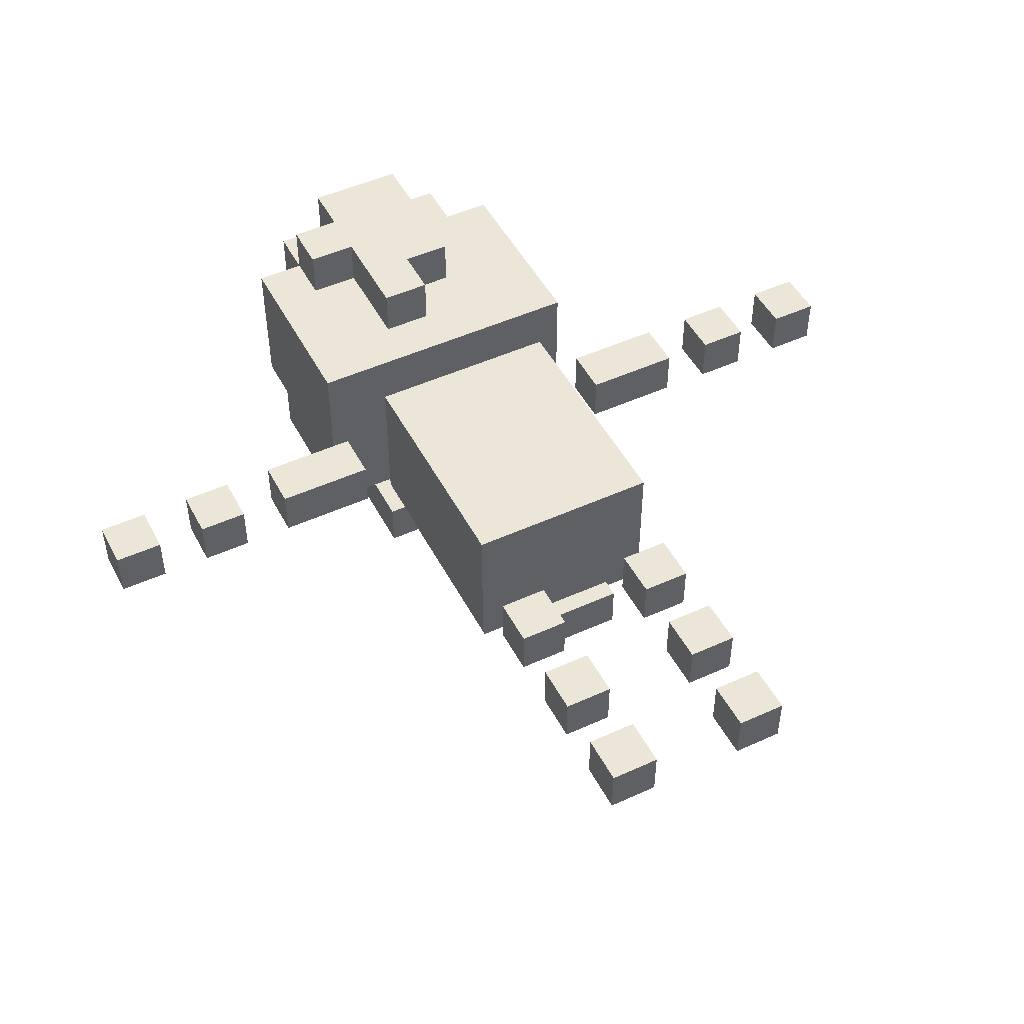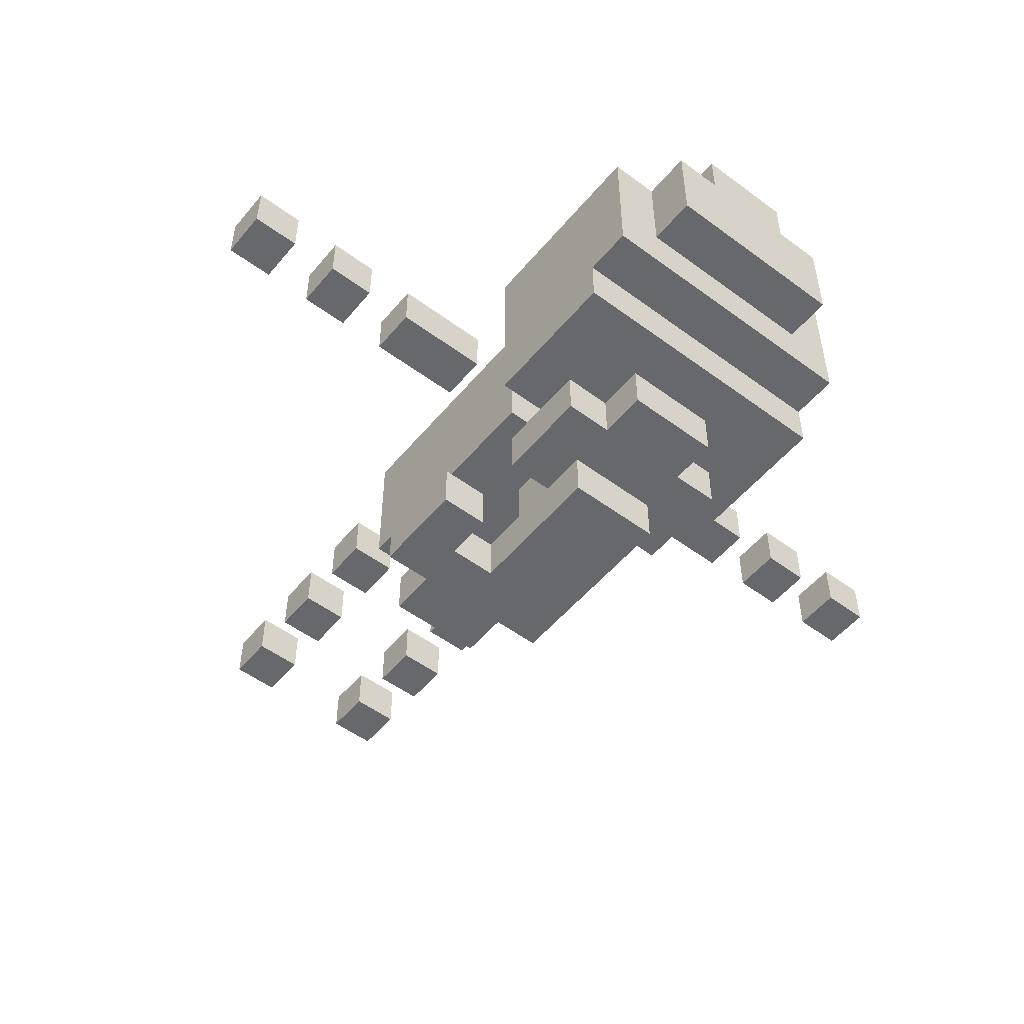
<metadata>
{"format":"obj","ext":"obj","renderer":"f3d","projection":"perspective","resolution":1024,"background":"white","views":[{"elev":48.8,"azim":-26.9,"up":"+Z"},{"elev":-52.3,"azim":141.4,"up":"+Z"}]}
</metadata>
<code>
v -9 10 1.5
v -9 10 0.5
v -9 11 1.5
v -9 11 0.5
v -7 10 1.5
v -7 10 0.5
v -7 11 1.5
v -7 11 0.5
v -5 10 1.5
v -5 10 0.5
v -5 11 1.5
v -5 11 0.5
v -3 12 2.5
v -3 12 -1.5
v -3 15 -0.5
v -3 15 -1.5
v -3 16 2.5
v -3 16 -0.5
v -2 0 1.5
v -2 0 0.5
v -2 1 1.5
v -2 1 0.5
v -2 2 1.5
v -2 2 0.5
v -2 3 1.5
v -2 3 0.5
v -2 4 1.5
v -2 4 0.5
v -2 5 1.5
v -2 5 0.5
v -2 6 2.5
v -2 6 1.5
v -2 6 0.5
v -2 6 -0.5
v -2 7 2.5
v -2 7 1.5
v -2 7 0.5
v -2 7 -0.5
v -2 8 2.5
v -2 8 1.5
v -2 8 0.5
v -2 8 -0.5
v -2 9 1.5
v -2 9 0.5
v -2 10 1.5
v -2 10 0.5
v -2 11 2.5
v -2 11 1.5
v -2 11 0.5
v -2 11 -0.5
v -2 11 -1.5
v -2 11 -2.5
v -2 12 -1.5
v -2 13 -1.5
v -2 13 -2.5
v -2 15 3.5
v -2 15 2.5
v -2 16 3.5
v -2 16 2.5
v -2 16 0.5
v -2 17 2.5
v -2 17 0.5
v -1 8 -2.5
v -1 8 -3.5
v -1 10 -1.5
v -1 10 -2.5
v -1 11 -1.5
v -1 11 -2.5
v -1 12 -2.5
v -1 12 -3.5
v -1 13 3.5
v -1 13 2.5
v -1 13 -1.5
v -1 13 -2.5
v -1 14 2.5
v -1 14 -1.5
v -1 14 -2.5
v -1 15 3.5
v -1 15 2.5
v -1 16 3.5
v -1 16 2.5
v -1 17 3.5
v -1 17 2.5
v 0 7 -2.5
v 0 7 -3.5
v 0 8 -2.5
v 0 8 -3.5
v 1 0 1.5
v 1 0 0.5
v 1 1 1.5
v 1 1 0.5
v 1 2 1.5
v 1 2 0.5
v 1 3 1.5
v 1 3 0.5
v 1 4 1.5
v 1 4 0.5
v 1 5 1.5
v 1 5 0.5
v 2 9 -2.5
v 2 9 -3.5
v 2 10 -2.5
v 2 10 -3.5
v 3 10 1.5
v 3 10 0.5
v 3 11 1.5
v 3 11 0.5
v 6 10 1.5
v 6 10 0.5
v 6 11 1.5
v 6 11 0.5
v 8 10 1.5
v 8 10 0.5
v 8 11 1.5
v 8 11 0.5
v -8 10 1.5
v -8 10 0.5
v -8 11 1.5
v -8 11 0.5
v -6 10 1.5
v -6 10 0.5
v -6 11 1.5
v -6 11 0.5
v -3 10 1.5
v -3 10 0.5
v -3 11 1.5
v -3 11 0.5
v -1 0 1.5
v -1 0 0.5
v -1 1 1.5
v -1 1 0.5
v -1 2 1.5
v -1 2 0.5
v -1 3 1.5
v -1 3 0.5
v -1 4 1.5
v -1 4 0.5
v -1 5 1.5
v -1 5 0.5
v 0 13 3.5
v 0 13 2.5
v 0 14 3.5
v 0 14 2.5
v 1 9 -2.5
v 1 9 -3.5
v 1 10 -1.5
v 1 10 -2.5
v 1 11 -1.5
v 1 11 -2.5
v 1 12 -2.5
v 1 12 -3.5
v 1 13 -1.5
v 1 13 -2.5
v 1 14 3.5
v 1 14 2.5
v 1 14 -1.5
v 1 14 -2.5
v 1 15 2.5
v 1 17 3.5
v 1 17 2.5
v 2 0 1.5
v 2 0 0.5
v 2 1 1.5
v 2 1 0.5
v 2 2 1.5
v 2 2 0.5
v 2 3 1.5
v 2 3 0.5
v 2 4 1.5
v 2 4 0.5
v 2 5 1.5
v 2 5 0.5
v 2 6 2.5
v 2 6 1.5
v 2 6 0.5
v 2 6 -0.5
v 2 7 2.5
v 2 7 1.5
v 2 7 0.5
v 2 7 -0.5
v 2 7 -2.5
v 2 7 -3.5
v 2 8 2.5
v 2 8 1.5
v 2 8 0.5
v 2 8 -0.5
v 2 8 -2.5
v 2 8 -3.5
v 2 9 1.5
v 2 9 0.5
v 2 10 1.5
v 2 10 0.5
v 2 11 2.5
v 2 11 1.5
v 2 11 0.5
v 2 11 -0.5
v 2 11 -1.5
v 2 11 -2.5
v 2 12 -1.5
v 2 13 -1.5
v 2 13 -2.5
v 2 16 2.5
v 2 16 0.5
v 2 17 2.5
v 2 17 0.5
v 3 8 -2.5
v 3 8 -3.5
v 3 10 -2.5
v 3 10 -3.5
v 3 12 2.5
v 3 12 -1.5
v 3 15 -0.5
v 3 15 -1.5
v 3 16 2.5
v 3 16 -0.5
v 5 10 1.5
v 5 10 0.5
v 5 11 1.5
v 5 11 0.5
v 7 10 1.5
v 7 10 0.5
v 7 11 1.5
v 7 11 0.5
v 9 10 1.5
v 9 10 0.5
v 9 11 1.5
v 9 11 0.5
v -2 15 3.5
v -2 16 3.5
v -1 13 3.5
v -1 15 3.5
v -1 16 3.5
v -1 17 3.5
v 0 13 3.5
v 0 14 3.5
v 1 14 3.5
v 1 17 3.5
v -3 12 2.5
v -3 16 2.5
v -2 6 2.5
v -2 7 2.5
v -2 8 2.5
v -2 11 2.5
v -2 12 2.5
v -2 13 2.5
v -2 14 2.5
v -2 15 2.5
v -2 16 2.5
v -2 17 2.5
v -1 8 2.5
v -1 9 2.5
v -1 10 2.5
v -1 11 2.5
v -1 13 2.5
v -1 14 2.5
v -1 15 2.5
v -1 16 2.5
v -1 17 2.5
v 0 13 2.5
v 0 14 2.5
v 1 8 2.5
v 1 9 2.5
v 1 10 2.5
v 1 11 2.5
v 1 13 2.5
v 1 14 2.5
v 1 15 2.5
v 1 17 2.5
v 2 6 2.5
v 2 7 2.5
v 2 8 2.5
v 2 11 2.5
v 2 12 2.5
v 2 13 2.5
v 2 14 2.5
v 2 15 2.5
v 2 16 2.5
v 2 17 2.5
v 3 12 2.5
v 3 16 2.5
v -9 10 1.5
v -9 11 1.5
v -8 10 1.5
v -8 11 1.5
v -7 10 1.5
v -7 11 1.5
v -6 10 1.5
v -6 11 1.5
v -5 10 1.5
v -5 11 1.5
v -4 10 1.5
v -4 11 1.5
v -3 10 1.5
v -3 11 1.5
v -2 0 1.5
v -2 1 1.5
v -2 2 1.5
v -2 3 1.5
v -2 4 1.5
v -2 5 1.5
v -1 0 1.5
v -1 1 1.5
v -1 2 1.5
v -1 3 1.5
v -1 4 1.5
v -1 5 1.5
v 1 0 1.5
v 1 1 1.5
v 1 2 1.5
v 1 3 1.5
v 1 4 1.5
v 1 5 1.5
v 2 0 1.5
v 2 1 1.5
v 2 2 1.5
v 2 3 1.5
v 2 4 1.5
v 2 5 1.5
v 3 10 1.5
v 3 11 1.5
v 4 10 1.5
v 4 11 1.5
v 5 10 1.5
v 5 11 1.5
v 6 10 1.5
v 6 11 1.5
v 7 10 1.5
v 7 11 1.5
v 8 10 1.5
v 8 11 1.5
v 9 10 1.5
v 9 11 1.5
v -2 11 -1.5
v -2 12 -1.5
v -1 10 -1.5
v -1 11 -1.5
v 1 10 -1.5
v 1 11 -1.5
v 2 11 -1.5
v 2 12 -1.5
v -1 8 -2.5
v -1 10 -2.5
v 0 7 -2.5
v 0 8 -2.5
v 1 9 -2.5
v 1 10 -2.5
v 2 7 -2.5
v 2 8 -2.5
v 2 9 -2.5
v 2 10 -2.5
v 3 8 -2.5
v 3 10 -2.5
v -9 10 0.5
v -9 11 0.5
v -8 10 0.5
v -8 11 0.5
v -7 10 0.5
v -7 11 0.5
v -6 10 0.5
v -6 11 0.5
v -5 10 0.5
v -5 11 0.5
v -4 10 0.5
v -4 11 0.5
v -3 10 0.5
v -3 11 0.5
v -2 0 0.5
v -2 1 0.5
v -2 2 0.5
v -2 3 0.5
v -2 4 0.5
v -2 5 0.5
v -2 16 0.5
v -2 17 0.5
v -1 0 0.5
v -1 1 0.5
v -1 2 0.5
v -1 3 0.5
v -1 4 0.5
v -1 5 0.5
v 1 0 0.5
v 1 1 0.5
v 1 2 0.5
v 1 3 0.5
v 1 4 0.5
v 1 5 0.5
v 2 0 0.5
v 2 1 0.5
v 2 2 0.5
v 2 3 0.5
v 2 4 0.5
v 2 5 0.5
v 2 16 0.5
v 2 17 0.5
v 3 10 0.5
v 3 11 0.5
v 4 10 0.5
v 4 11 0.5
v 5 10 0.5
v 5 11 0.5
v 6 10 0.5
v 6 11 0.5
v 7 10 0.5
v 7 11 0.5
v 8 10 0.5
v 8 11 0.5
v 9 10 0.5
v 9 11 0.5
v -3 15 -0.5
v -3 16 -0.5
v -2 6 -0.5
v -2 7 -0.5
v -2 8 -0.5
v -2 11 -0.5
v -1 8 -0.5
v -1 9 -0.5
v -1 10 -0.5
v -1 11 -0.5
v 1 8 -0.5
v 1 9 -0.5
v 1 10 -0.5
v 1 11 -0.5
v 2 6 -0.5
v 2 7 -0.5
v 2 8 -0.5
v 2 11 -0.5
v 3 15 -0.5
v 3 16 -0.5
v -3 12 -1.5
v -3 15 -1.5
v -2 12 -1.5
v -2 13 -1.5
v -1 13 -1.5
v -1 14 -1.5
v 1 13 -1.5
v 1 14 -1.5
v 2 12 -1.5
v 2 13 -1.5
v 3 12 -1.5
v 3 15 -1.5
v -2 11 -2.5
v -2 13 -2.5
v -1 11 -2.5
v -1 12 -2.5
v -1 13 -2.5
v -1 14 -2.5
v 1 11 -2.5
v 1 12 -2.5
v 1 13 -2.5
v 1 14 -2.5
v 2 11 -2.5
v 2 13 -2.5
v -1 8 -3.5
v -1 12 -3.5
v 0 7 -3.5
v 0 8 -3.5
v 1 9 -3.5
v 1 12 -3.5
v 2 7 -3.5
v 2 8 -3.5
v 2 9 -3.5
v 2 10 -3.5
v 3 8 -3.5
v 3 10 -3.5
v -2 0 1.5
v -1 0 1.5
v 1 0 1.5
v 2 0 1.5
v -2 0 0.5
v -1 0 0.5
v 1 0 0.5
v 2 0 0.5
v -2 2 1.5
v -1 2 1.5
v 1 2 1.5
v 2 2 1.5
v -2 2 0.5
v -1 2 0.5
v 1 2 0.5
v 2 2 0.5
v -2 4 1.5
v -1 4 1.5
v 1 4 1.5
v 2 4 1.5
v -2 4 0.5
v -1 4 0.5
v 1 4 0.5
v 2 4 0.5
v -2 6 2.5
v 2 6 2.5
v -2 6 1.5
v 2 6 1.5
v -2 6 0.5
v 2 6 0.5
v -2 6 -0.5
v 2 6 -0.5
v 0 7 -2.5
v 2 7 -2.5
v 0 7 -3.5
v 2 7 -3.5
v -1 8 -2.5
v 0 8 -2.5
v 2 8 -2.5
v 3 8 -2.5
v -1 8 -3.5
v 0 8 -3.5
v 2 8 -3.5
v 3 8 -3.5
v -9 10 1.5
v -8 10 1.5
v -7 10 1.5
v -6 10 1.5
v -5 10 1.5
v -4 10 1.5
v -3 10 1.5
v 3 10 1.5
v 4 10 1.5
v 5 10 1.5
v 6 10 1.5
v 7 10 1.5
v 8 10 1.5
v 9 10 1.5
v -9 10 0.5
v -8 10 0.5
v -7 10 0.5
v -6 10 0.5
v -5 10 0.5
v -4 10 0.5
v -3 10 0.5
v 3 10 0.5
v 4 10 0.5
v 5 10 0.5
v 6 10 0.5
v 7 10 0.5
v 8 10 0.5
v 9 10 0.5
v -1 10 -1.5
v 1 10 -1.5
v -1 10 -2.5
v 1 10 -2.5
v -2 11 -1.5
v -1 11 -1.5
v 1 11 -1.5
v 2 11 -1.5
v -2 11 -2.5
v -1 11 -2.5
v 1 11 -2.5
v 2 11 -2.5
v -3 12 2.5
v -2 12 2.5
v 2 12 2.5
v 3 12 2.5
v -1 12 1.5
v 1 12 1.5
v -1 12 0.5
v 1 12 0.5
v -2 12 -0.5
v 2 12 -0.5
v -3 12 -1.5
v -2 12 -1.5
v 2 12 -1.5
v 3 12 -1.5
v -1 13 3.5
v 0 13 3.5
v -1 13 2.5
v 0 13 2.5
v 0 14 3.5
v 1 14 3.5
v 0 14 2.5
v 1 14 2.5
v -2 15 3.5
v -1 15 3.5
v -2 15 2.5
v -1 15 2.5
v -2 1 1.5
v -1 1 1.5
v 1 1 1.5
v 2 1 1.5
v -2 1 0.5
v -1 1 0.5
v 1 1 0.5
v 2 1 0.5
v -2 3 1.5
v -1 3 1.5
v 1 3 1.5
v 2 3 1.5
v -2 3 0.5
v -1 3 0.5
v 1 3 0.5
v 2 3 0.5
v -2 5 1.5
v -1 5 1.5
v 1 5 1.5
v 2 5 1.5
v -2 5 0.5
v -1 5 0.5
v 1 5 0.5
v 2 5 0.5
v 1 9 -2.5
v 2 9 -2.5
v 1 9 -3.5
v 2 9 -3.5
v 2 10 -2.5
v 3 10 -2.5
v 2 10 -3.5
v 3 10 -3.5
v -2 11 2.5
v -1 11 2.5
v 1 11 2.5
v 2 11 2.5
v -9 11 1.5
v -8 11 1.5
v -7 11 1.5
v -6 11 1.5
v -5 11 1.5
v -4 11 1.5
v -3 11 1.5
v -2 11 1.5
v -1 11 1.5
v 1 11 1.5
v 2 11 1.5
v 3 11 1.5
v 4 11 1.5
v 5 11 1.5
v 6 11 1.5
v 7 11 1.5
v 8 11 1.5
v 9 11 1.5
v -9 11 0.5
v -8 11 0.5
v -7 11 0.5
v -6 11 0.5
v -5 11 0.5
v -4 11 0.5
v -3 11 0.5
v -2 11 0.5
v -1 11 0.5
v 1 11 0.5
v 2 11 0.5
v 3 11 0.5
v 4 11 0.5
v 5 11 0.5
v 6 11 0.5
v 7 11 0.5
v 8 11 0.5
v 9 11 0.5
v -2 11 -0.5
v -1 11 -0.5
v 1 11 -0.5
v 2 11 -0.5
v -1 12 -2.5
v 1 12 -2.5
v -1 12 -3.5
v 1 12 -3.5
v -2 13 -1.5
v -1 13 -1.5
v 1 13 -1.5
v 2 13 -1.5
v -2 13 -2.5
v -1 13 -2.5
v 1 13 -2.5
v 2 13 -2.5
v -1 14 -1.5
v 1 14 -1.5
v -1 14 -2.5
v 1 14 -2.5
v -3 15 -0.5
v 3 15 -0.5
v -3 15 -1.5
v 3 15 -1.5
v -2 16 3.5
v -1 16 3.5
v -3 16 2.5
v -2 16 2.5
v -1 16 2.5
v 2 16 2.5
v 3 16 2.5
v -2 16 0.5
v 2 16 0.5
v -3 16 -0.5
v 3 16 -0.5
v -1 17 3.5
v 1 17 3.5
v -2 17 2.5
v -1 17 2.5
v 1 17 2.5
v 2 17 2.5
v -2 17 0.5
v 2 17 0.5
f 3 2 1
f 4 2 3
f 7 6 5
f 8 6 7
f 11 10 9
f 12 10 11
f 15 14 13
f 16 14 15
f 17 15 13
f 18 15 17
f 21 20 19
f 22 20 21
f 25 24 23
f 26 24 25
f 29 28 27
f 30 28 29
f 35 32 31
f 36 33 32
f 36 32 35
f 37 34 33
f 37 33 36
f 38 34 37
f 39 36 35
f 39 37 36
f 39 38 37
f 40 38 39
f 41 38 40
f 42 38 41
f 43 40 39
f 43 41 40
f 44 42 41
f 44 41 43
f 45 43 39
f 45 44 43
f 46 42 44
f 46 44 45
f 47 45 39
f 48 46 45
f 48 45 47
f 49 42 46
f 49 46 48
f 50 42 49
f 53 52 51
f 54 52 53
f 55 52 54
f 58 57 56
f 59 57 58
f 61 60 59
f 62 60 61
f 66 64 63
f 67 66 65
f 68 64 66
f 68 66 67
f 69 64 68
f 70 64 69
f 75 72 71
f 76 74 73
f 77 74 76
f 78 75 71
f 79 75 78
f 82 81 80
f 83 81 82
f 86 85 84
f 87 85 86
f 90 89 88
f 91 89 90
f 94 93 92
f 95 93 94
f 98 97 96
f 99 97 98
f 102 101 100
f 103 101 102
f 106 105 104
f 107 105 106
f 110 109 108
f 111 109 110
f 114 113 112
f 115 113 114
f 116 117 118
f 118 117 119
f 120 121 122
f 122 121 123
f 124 125 126
f 126 125 127
f 128 129 130
f 130 129 131
f 132 133 134
f 134 133 135
f 136 137 138
f 138 137 139
f 140 141 142
f 142 141 143
f 144 145 147
f 146 147 148
f 147 145 149
f 148 147 149
f 149 145 150
f 150 145 151
f 152 153 156
f 156 153 157
f 154 155 158
f 154 158 159
f 159 158 160
f 161 162 163
f 163 162 164
f 165 166 167
f 167 166 168
f 169 170 171
f 171 170 172
f 173 174 177
f 174 175 178
f 177 174 178
f 175 176 179
f 178 175 179
f 179 176 180
f 177 178 183
f 178 179 183
f 179 180 183
f 183 180 184
f 184 180 185
f 185 180 186
f 181 182 187
f 187 182 188
f 183 184 189
f 184 185 189
f 185 186 190
f 189 185 190
f 183 189 191
f 189 190 191
f 190 186 192
f 191 190 192
f 183 191 193
f 191 192 194
f 193 191 194
f 192 186 195
f 194 192 195
f 195 186 196
f 197 198 199
f 199 198 200
f 200 198 201
f 202 203 204
f 204 203 205
f 206 207 208
f 208 207 209
f 210 211 212
f 212 211 213
f 210 212 214
f 214 212 215
f 216 217 218
f 218 217 219
f 220 221 222
f 222 221 223
f 224 225 226
f 226 225 227
f 231 229 228
f 232 229 231
f 234 231 230
f 234 233 232
f 234 232 231
f 235 233 234
f 236 233 235
f 237 233 236
f 244 239 238
f 245 239 244
f 246 239 245
f 247 239 246
f 248 239 247
f 250 243 242
f 250 242 241
f 251 243 250
f 252 243 251
f 253 243 252
f 254 245 244
f 254 246 245
f 255 247 246
f 255 246 254
f 256 247 255
f 257 249 248
f 258 249 257
f 259 254 244
f 261 250 241
f 261 251 250
f 262 252 251
f 262 251 261
f 263 253 252
f 263 252 262
f 264 253 263
f 265 260 259
f 265 259 244
f 266 260 265
f 269 241 240
f 270 261 241
f 270 241 269
f 271 262 261
f 271 261 270
f 271 264 263
f 271 263 262
f 272 264 271
f 273 265 244
f 274 266 265
f 274 265 273
f 275 267 266
f 275 266 274
f 276 268 267
f 276 267 275
f 277 268 276
f 278 268 277
f 279 275 274
f 279 277 276
f 279 276 275
f 279 274 273
f 280 277 279
f 283 282 281
f 284 282 283
f 287 286 285
f 288 286 287
f 291 290 289
f 292 290 291
f 293 292 291
f 294 292 293
f 301 296 295
f 302 296 301
f 303 298 297
f 304 298 303
f 305 300 299
f 306 300 305
f 313 308 307
f 314 308 313
f 315 310 309
f 316 310 315
f 317 312 311
f 318 312 317
f 321 320 319
f 322 320 321
f 323 322 321
f 324 322 323
f 327 326 325
f 328 326 327
f 331 330 329
f 332 330 331
f 336 334 333
f 337 336 335
f 338 334 336
f 338 336 337
f 339 334 338
f 340 334 339
f 344 342 341
f 345 342 344
f 345 344 343
f 346 342 345
f 347 345 343
f 348 345 347
f 349 345 348
f 351 350 349
f 351 349 348
f 352 350 351
f 353 354 355
f 355 354 356
f 357 358 359
f 359 358 360
f 361 362 363
f 363 362 364
f 363 364 365
f 365 364 366
f 367 368 375
f 375 368 376
f 369 370 377
f 377 370 378
f 371 372 379
f 379 372 380
f 381 382 387
f 387 382 388
f 383 384 389
f 389 384 390
f 385 386 391
f 391 386 392
f 373 374 393
f 393 374 394
f 395 396 397
f 397 396 398
f 397 398 399
f 399 398 400
f 401 402 403
f 403 402 404
f 405 406 407
f 407 406 408
f 412 413 415
f 413 414 415
f 415 414 416
f 416 414 417
f 417 414 418
f 412 415 419
f 415 416 419
f 416 417 420
f 419 416 420
f 417 418 421
f 420 417 421
f 421 418 422
f 411 412 423
f 412 419 424
f 423 412 424
f 419 420 425
f 424 419 425
f 420 421 425
f 421 422 425
f 425 422 426
f 409 410 427
f 427 410 428
f 429 430 431
f 431 430 432
f 432 430 433
f 433 430 434
f 434 430 436
f 435 436 438
f 437 438 439
f 436 430 440
f 439 438 440
f 438 436 440
f 441 442 443
f 443 442 444
f 444 442 445
f 445 446 448
f 444 445 448
f 448 446 449
f 449 446 450
f 447 448 451
f 448 449 451
f 451 449 452
f 453 454 456
f 456 454 457
f 455 456 457
f 457 454 458
f 455 457 459
f 459 457 460
f 460 457 461
f 461 462 463
f 460 461 463
f 463 462 464
f 469 466 465
f 470 466 469
f 471 468 467
f 472 468 471
f 477 474 473
f 478 474 477
f 479 476 475
f 480 476 479
f 485 482 481
f 486 482 485
f 487 484 483
f 488 484 487
f 491 490 489
f 492 490 491
f 493 492 491
f 494 492 493
f 495 494 493
f 496 494 495
f 499 498 497
f 500 498 499
f 505 502 501
f 506 502 505
f 507 504 503
f 508 504 507
f 523 510 509
f 524 510 523
f 525 512 511
f 526 512 525
f 527 514 513
f 528 515 514
f 528 514 527
f 529 515 528
f 530 517 516
f 531 518 517
f 531 517 530
f 532 518 531
f 533 520 519
f 534 520 533
f 535 522 521
f 536 522 535
f 539 538 537
f 540 538 539
f 545 542 541
f 546 542 545
f 547 544 543
f 548 544 547
f 553 551 550
f 554 551 553
f 555 553 550
f 555 554 553
f 556 551 554
f 556 554 555
f 557 550 549
f 557 555 550
f 557 556 555
f 558 551 556
f 558 556 557
f 558 552 551
f 559 557 549
f 559 558 557
f 560 558 559
f 561 552 558
f 561 558 560
f 562 552 561
f 565 564 563
f 566 564 565
f 569 568 567
f 570 568 569
f 573 572 571
f 574 572 573
f 575 576 579
f 579 576 580
f 577 578 581
f 581 578 582
f 583 584 587
f 587 584 588
f 585 586 589
f 589 586 590
f 591 592 595
f 595 592 596
f 593 594 597
f 597 594 598
f 599 600 601
f 601 600 602
f 603 604 605
f 605 604 606
f 607 608 618
f 608 609 619
f 618 608 619
f 609 610 620
f 619 609 620
f 620 610 621
f 611 612 629
f 629 612 630
f 613 614 631
f 631 614 632
f 615 616 633
f 616 617 634
f 633 616 634
f 634 617 635
f 618 619 636
f 619 620 637
f 636 619 637
f 620 621 638
f 637 620 638
f 638 621 639
f 622 623 640
f 623 624 641
f 640 623 641
f 641 624 642
f 625 626 643
f 643 626 644
f 627 628 645
f 645 628 646
f 636 637 647
f 637 638 648
f 647 637 648
f 638 639 649
f 648 638 649
f 649 639 650
f 651 652 653
f 653 652 654
f 655 656 659
f 659 656 660
f 657 658 661
f 661 658 662
f 663 664 665
f 665 664 666
f 667 668 669
f 669 668 670
f 671 672 674
f 674 672 675
f 673 674 678
f 676 677 679
f 673 678 680
f 678 679 680
f 679 677 681
f 680 679 681
f 682 683 685
f 685 683 686
f 684 685 688
f 686 687 688
f 685 686 688
f 688 687 689

</code>
